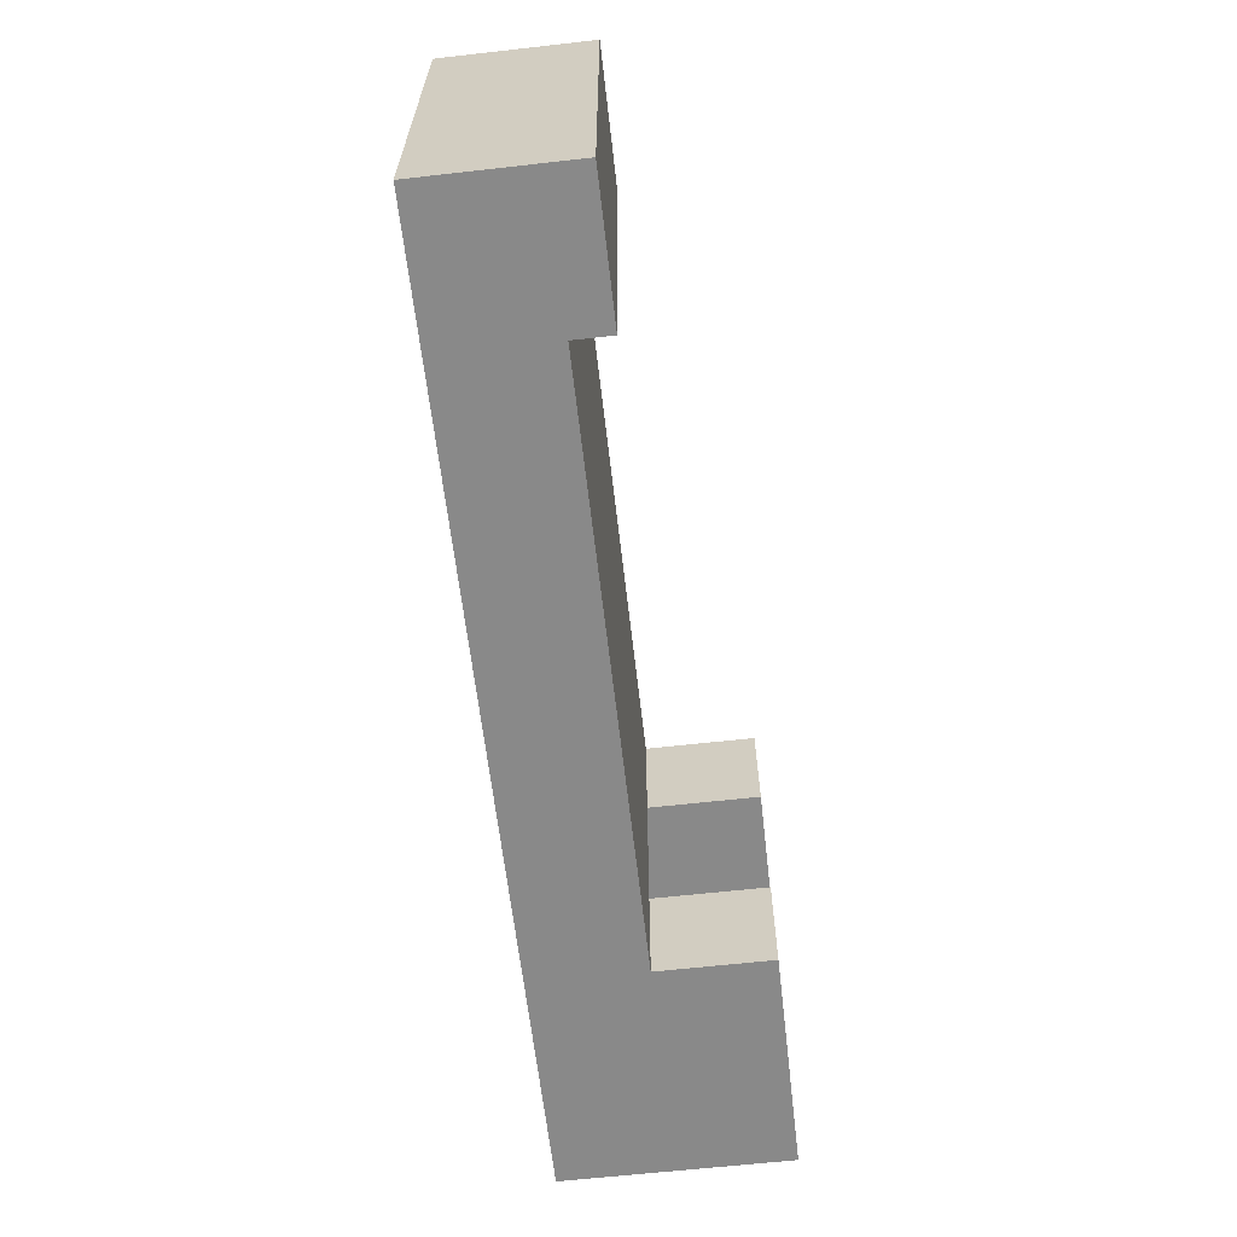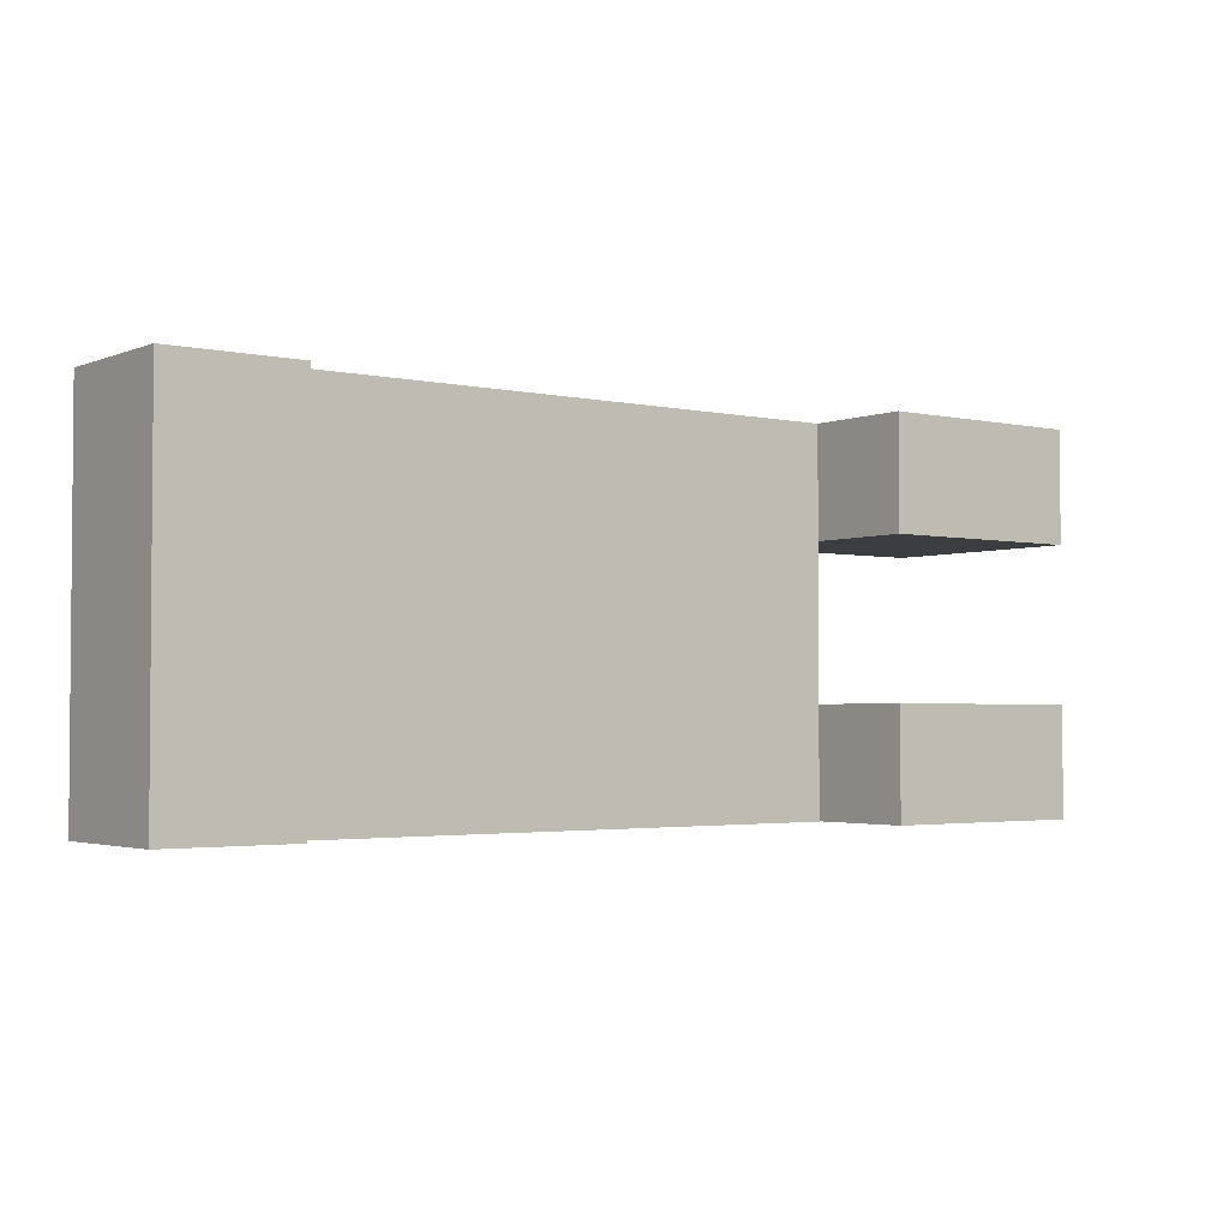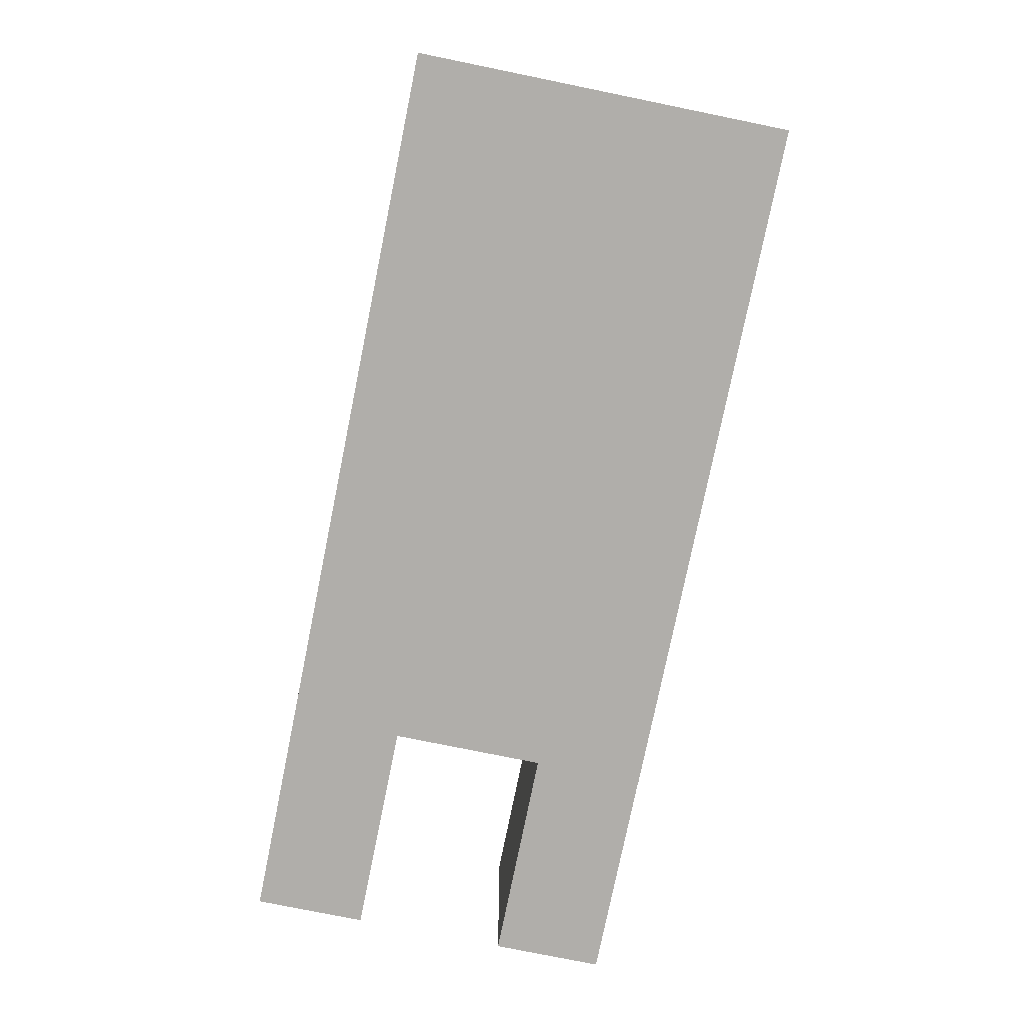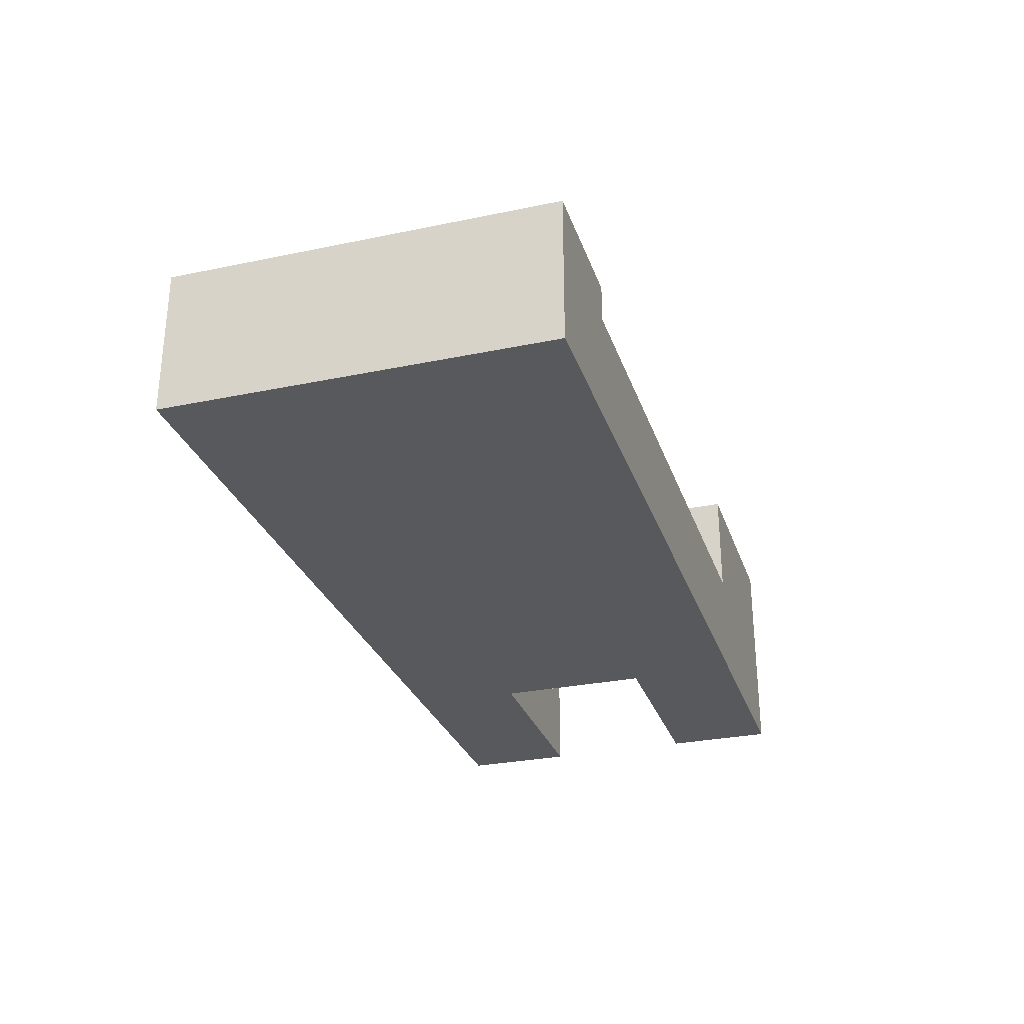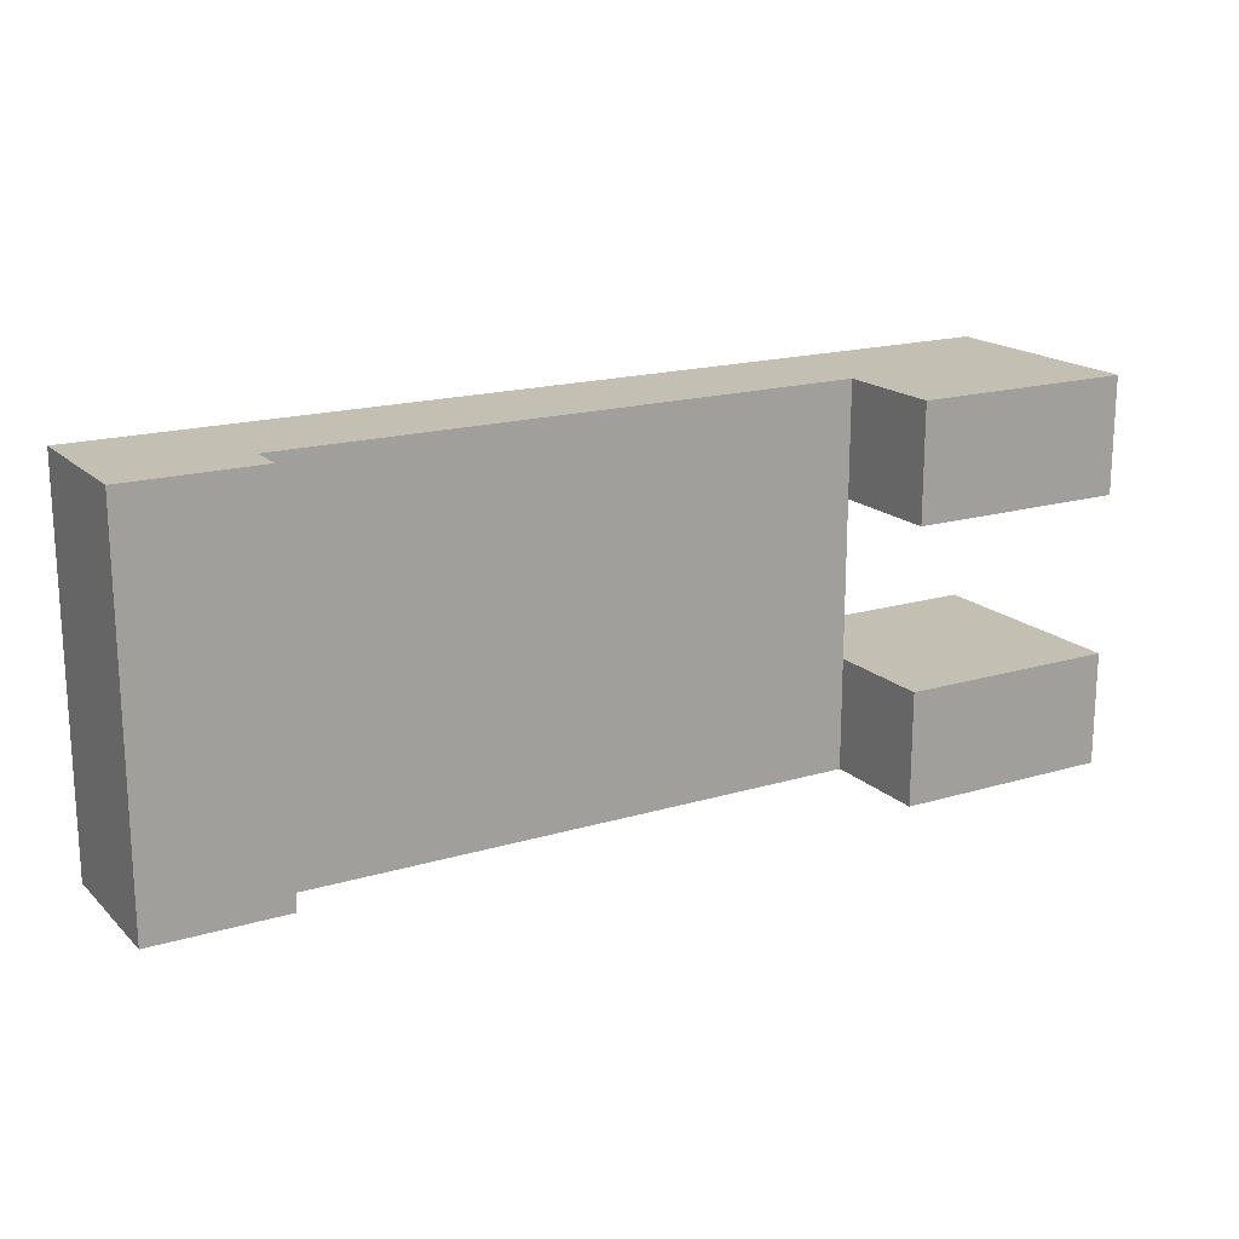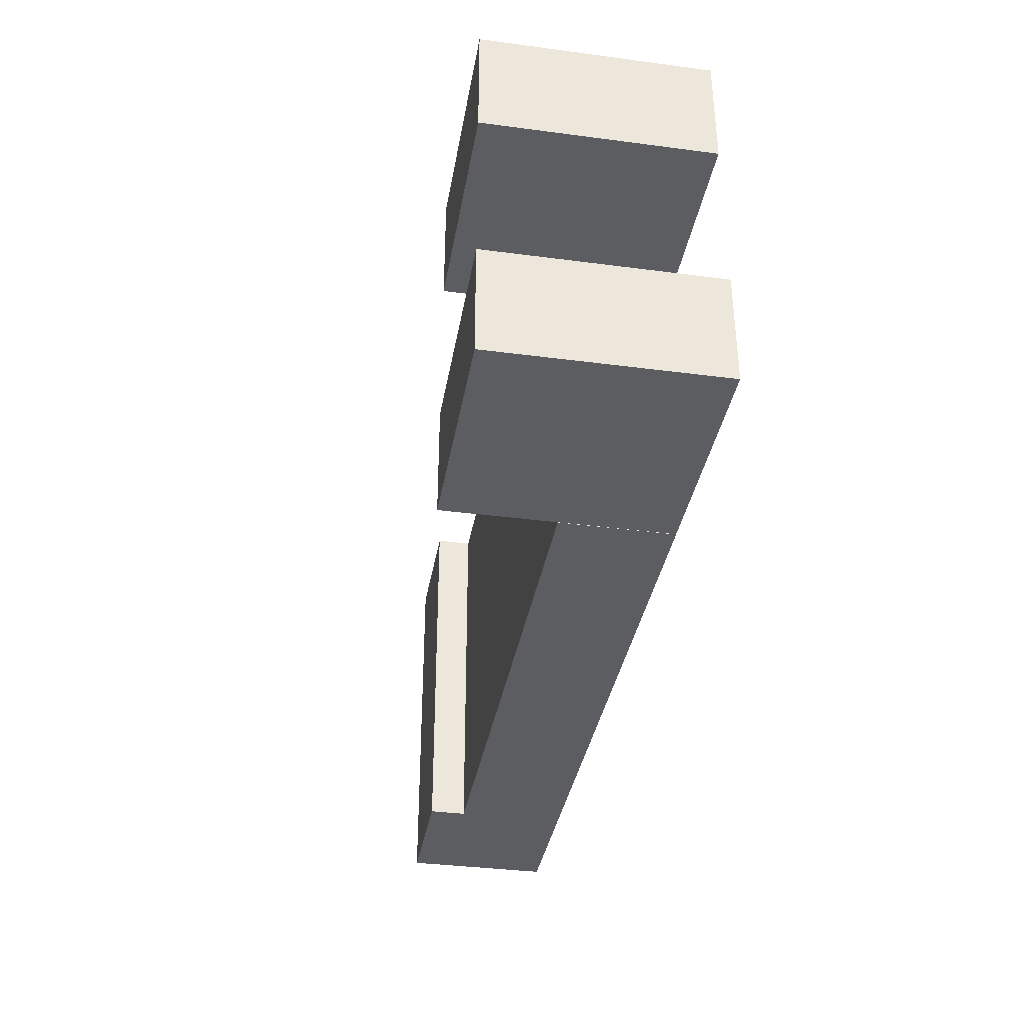
<metadata>
{"format":"obj","ext":"obj","renderer":"f3d","projection":"perspective","resolution":1024,"background":"white","views":[{"elev":-63.2,"azim":96.5,"up":"+Z"},{"elev":-2.7,"azim":142.8,"up":"+Z"},{"elev":-77.8,"azim":78.5,"up":"+Y"},{"elev":-29.0,"azim":107.2,"up":"+Y"},{"elev":17.8,"azim":149.7,"up":"+Z"},{"elev":-36.5,"azim":-99.7,"up":"+Z"}]}
</metadata>
<code>
v -2.5 0 2.027
v 0.5 0 2.027
v 0.5 1.5 2.027
v 0.5 3 2.027
v -2.5 3 2.027
v 0.5 0 4.156
v -2.5 0 4.156
v -2.5 3 4.156
v 0.5 3 4.156
v 0.5 1.5 4.156
v 0.5 1.5 4.156
v 0.5 1.5 2.027
v 0.5 0 2.027
v 0.5 0 4.156
v 0.5 3 2.027
v 0.5 1.5 2.027
v 0.5 1.5 0.5038
v 0.5 3 0.5038
v 0.5 1.5 4.156
v 0.5 3 4.156
v 0.5 3 5.704
v 0.5 1.5 5.704
v -2.5 0 4.156
v 0.5 0 4.156
v 0.5 0 2.027
v -2.5 0 2.027
v -2.5 0 0.5038
v 0.5 0 0.5038
v 0.5 0 0.5
v 10.19 0 0.5
v 10.19 0 5.704
v -2.5 0 5.704
v -2.5 3 2.027
v 0.5 3 2.027
v 0.5 3 0.5038
v -2.5 3 0.5038
v 0.5 3 4.156
v -2.5 3 4.156
v -2.5 3 5.704
v 0.5 3 5.704
v -2.5 0 2.027
v -2.5 3 2.027
v -2.5 3 0.5038
v -2.5 0 0.5038
v -2.5 3 4.156
v -2.5 0 4.156
v -2.5 0 5.704
v -2.5 3 5.704
v -2.5 3 0.5038
v 0.5 3 0.5038
v 0.5 1.5 0.5038
v 0.5 0 0.5038
v -2.5 0 0.5038
v 0.5 0 0.5038
v 0.5 1.5 0.5038
v 0.5 1.5 0.5
v 0.5 0 0.5
v 8.349 2 5.704
v 8.349 2 0.5
v 8.349 1.5 0.5
v 8.349 1.5 5.704
v 8.349 1.5 5.704
v 8.349 1.5 0.5
v 0.5 1.5 0.5
v 0.5 1.5 0.5038
v 0.5 1.5 2.027
v 0.5 1.5 4.156
v 0.5 1.5 5.704
v 8.349 2 0.5
v 8.349 2 5.704
v 10.19 2 5.704
v 10.19 2 0.5
v 8.349 2 5.704
v 8.349 1.5 5.704
v 0.5 1.5 5.704
v 0.5 3 5.704
v -2.5 3 5.704
v -2.5 0 5.704
v 10.19 0 5.704
v 10.19 2 5.704
v 8.349 1.5 0.5
v 8.349 2 0.5
v 10.19 2 0.5
v 10.19 0 0.5
v 0.5 0 0.5
v 0.5 1.5 0.5
v 10.19 0 5.704
v 10.19 0 0.5
v 10.19 2 0.5
v 10.19 2 5.704
g f0f02706-e386-11ea-a667-54bf646e7e1f
f 2 3 1
f 1 3 5
f 5 3 4
g f0f1382e-e386-11ea-b6e1-54bf646e7e1f
f 6 7 10
f 10 7 8
f 10 8 9
g f0f222c2-e386-11ea-a266-54bf646e7e1f
f 11 12 14
f 14 12 13
g f05d362e-e386-11ea-9790-54bf646e7e1f
f 15 16 18
f 18 16 17
g 6d9f7d8e-84e0-3b9e-a976-7c3f5fe0c5d7
f 19 20 22
f 22 20 21
g ef665452-e386-11ea-b7f6-54bf646e7e1f
f 23 24 32
f 32 24 31
f 31 24 30
f 30 24 25
f 30 25 28
f 28 25 26
f 28 26 27
f 28 29 30
g f05e6e9a-e386-11ea-96b9-54bf646e7e1f
f 33 34 36
f 36 34 35
g 6e949ba4-00fc-330a-9cfb-27973ab6b030
f 37 38 40
f 40 38 39
g f05dd25c-e386-11ea-bc0f-54bf646e7e1f
f 41 42 44
f 44 42 43
g 140db197-3345-3a8f-a6f6-bb8dcf581310
f 45 46 48
f 48 46 47
g f05f0ad4-e386-11ea-b66a-54bf646e7e1f
f 50 51 49
f 49 51 53
f 53 51 52
g ef647fe4-e386-11ea-a4e8-54bf646e7e1f
f 55 56 54
f 54 56 57
g efdfc9a6-e386-11ea-9dc4-54bf646e7e1f
f 58 59 61
f 61 59 60
g efe065e6-e386-11ea-8195-54bf646e7e1f
f 68 62 67
f 67 62 63
f 67 63 66
f 66 63 65
f 65 63 64
g ef65df24-e386-11ea-9cad-54bf646e7e1f
f 69 70 72
f 72 70 71
g ef659102-e386-11ea-a2ff-54bf646e7e1f
f 73 74 80
f 80 74 79
f 79 74 75
f 79 75 78
f 78 75 77
f 77 75 76
g ef64cdc0-e386-11ea-ab7d-54bf646e7e1f
f 82 83 81
f 81 83 84
f 81 84 85
f 85 86 81
g ef654324-e386-11ea-8b18-54bf646e7e1f
f 87 88 90
f 90 88 89

</code>
